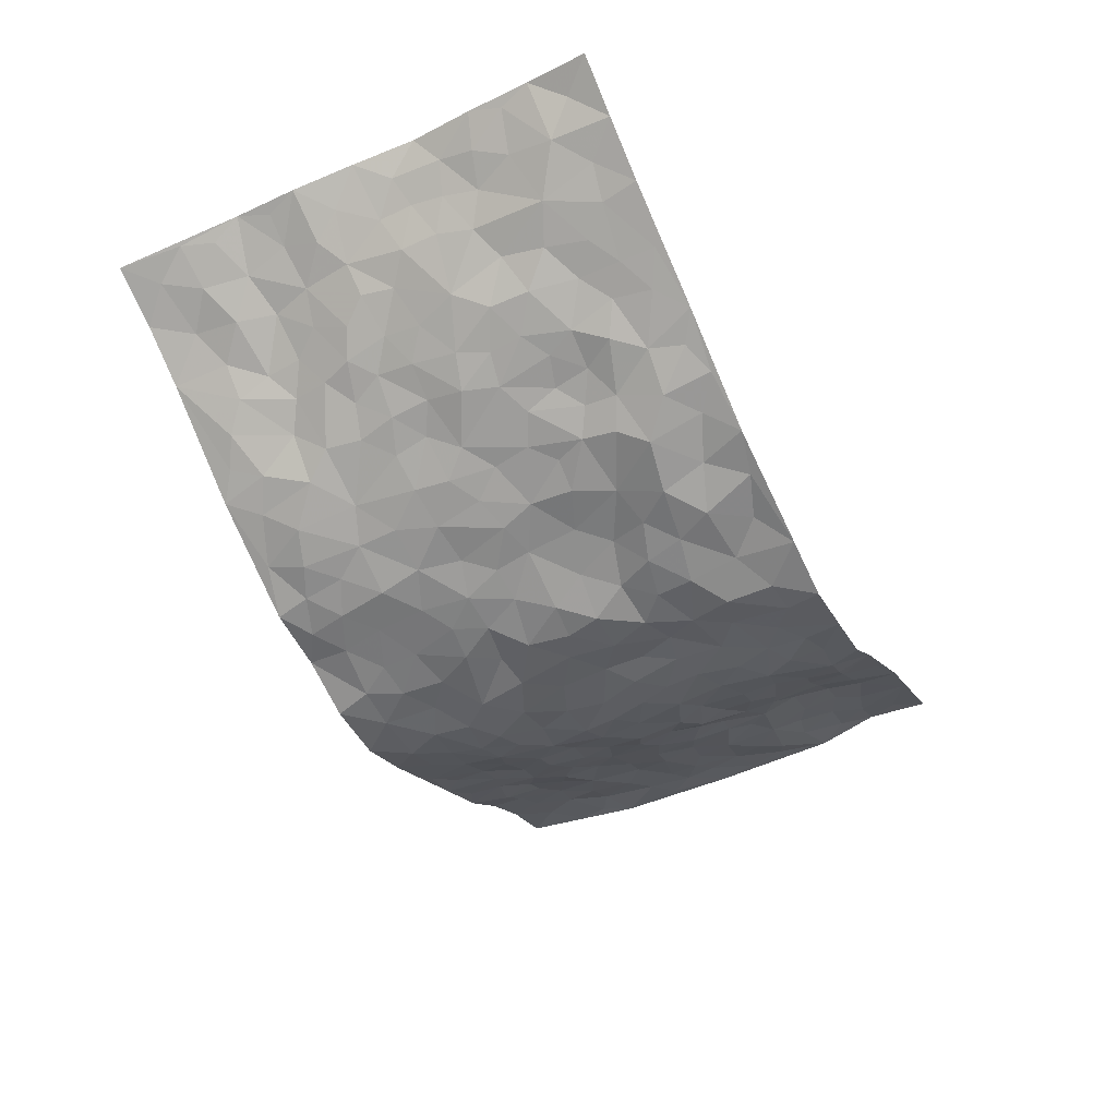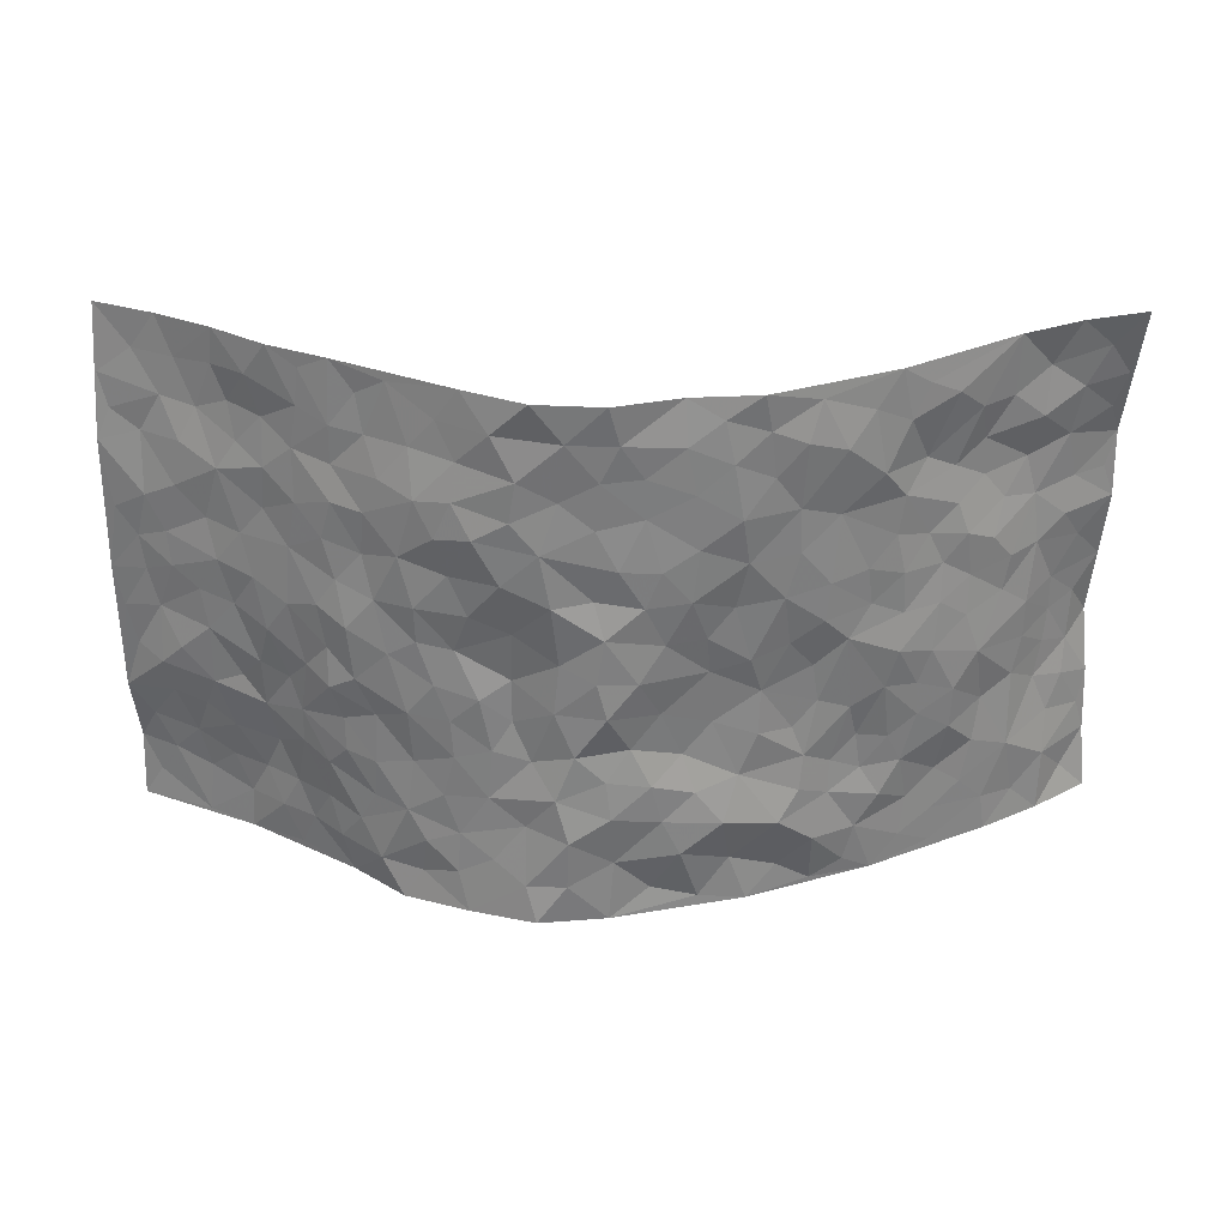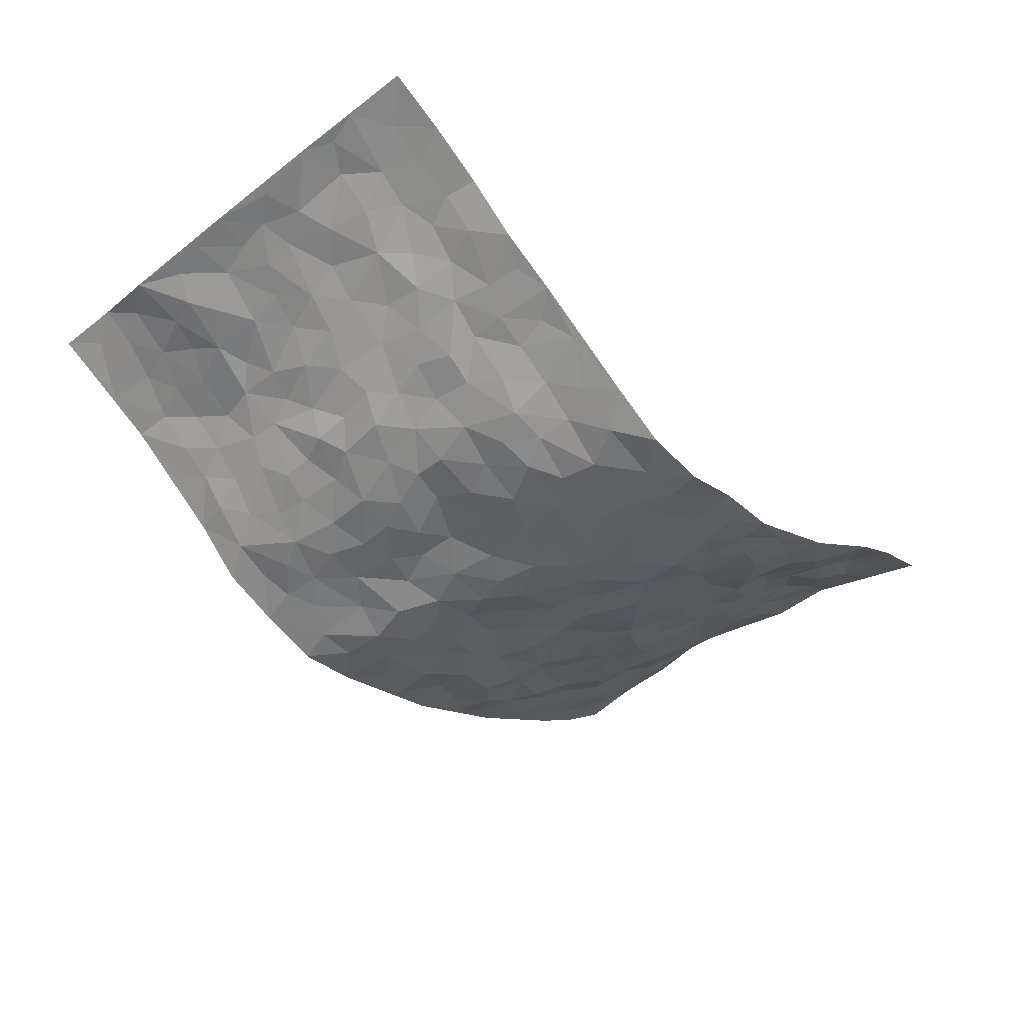
<metadata>
{"format":"obj","ext":"obj","renderer":"f3d","projection":"perspective","resolution":1024,"background":"white","views":[{"elev":-51.1,"azim":-64.0,"up":"+Z"},{"elev":30.0,"azim":-179.6,"up":"+Y"},{"elev":-44.4,"azim":131.5,"up":"+Z"}]}
</metadata>
<code>
v -0.8962 0.01043 0.2503
v -0.9094 0.9992 0.2038
v 0.8886 -0.004413 0.2338
v 0.8886 0.9927 0.2533
v -0.7349 0.3973 0.1475
v -0.8791 0.5058 0.2651
v -0.7796 0.3629 0.1914
v 0.002933 0.001362 -0.1649
v -0.8808 0.258 0.2652
v -0.83 0.3439 0.234
v -0.69 0.00605 0.1113
v -0.8858 0.1334 0.2622
v -0.6615 0.2968 0.1019
v -0.7962 0.007583 0.1768
v -0.7669 0.2933 0.1811
v -0.4689 0.001814 -0.006022
v -0.867 0.1954 0.2505
v -0.2924 0.1669 -0.1077
v -0.719 0.3266 0.1358
v -0.7989 0.126 0.1815
v -0.8427 0.0706 0.2264
v -0.7404 0.06947 0.1471
v -0.6326 0.1305 0.0807
v -0.6793 0.07918 0.1063
v -0.7998 0.2128 0.1962
v -0.8265 0.2764 0.2201
v -0.72 0.1817 0.1276
v -0.65 0.2131 0.09007
v -0.7846 0.4935 0.1947
v -0.868 0.3819 0.2776
v -0.68 1.001 0.1034
v -0.5126 0.2238 0.008422
v 0.2617 0.1577 -0.1296
v -0.8862 0.7549 0.2521
v -0.3547 0.3926 -0.06396
v -0.7135 0.7571 0.1484
v -0.7362 0.8339 0.1417
v -0.5569 0.4441 0.01848
v -0.5666 0.6078 0.03658
v -0.4705 0.9982 -0.03109
v -0.8673 0.692 0.24
v -0.6204 0.5657 0.06956
v -0.3786 0.7544 -0.06787
v -0.4867 0.2811 -0.003031
v -0.4386 0.2255 -0.01816
v -0.4761 0.1631 -0.01152
v -0.4321 0.6363 -0.04044
v -0.3596 0.5584 -0.07987
v 0.165 0.4734 -0.1346
v -0.3278 0.2208 -0.08461
v -0.2064 0.6098 -0.1237
v -0.3673 0.6285 -0.07716
v -0.2928 0.05949 -0.07994
v -0.5878 0.713 0.05218
v -0.3808 0.1939 -0.05066
v -0.7972 0.6227 0.1901
v -0.03371 0.3477 -0.1528
v 0.06032 0.3394 -0.1684
v 0.2981 0.4517 -0.1176
v -0.09182 0.5508 -0.1497
v -0.1613 0.5548 -0.1329
v 0.09709 0.6292 -0.1691
v -0.6032 0.3486 0.04558
v -0.696 0.5781 0.1159
v -0.8669 0.8142 0.2267
v -0.5296 0.1312 0.02809
v -0.3545 0.01302 -0.05548
v -0.7354 0.4707 0.1447
v -0.5808 0.1752 0.05634
v -0.5807 0.02049 0.05342
v -0.2398 0.003499 -0.1045
v -0.5812 0.09087 0.05361
v -0.5197 0.05439 0.02022
v -0.415 0.03775 -0.03215
v -0.4341 0.1045 -0.02676
v -0.8099 0.6907 0.2064
v -0.8903 0.8771 0.2245
v -0.6847 0.5129 0.1118
v 0.001931 0.997 -0.18
v -0.7343 0.6799 0.1568
v -0.5377 0.3163 0.01454
v -0.496 0.4617 -0.01735
v 0.009376 0.571 -0.1724
v -0.04752 0.4823 -0.1634
v 0.004791 0.4189 -0.1741
v -0.1214 0.1275 -0.1478
v -0.5376 0.6716 0.02182
v -0.8298 0.5674 0.2201
v -0.6749 0.6948 0.1148
v -0.4279 0.2977 -0.02281
v -0.6006 0.2692 0.04847
v -0.4795 0.6892 -0.01631
v -0.1666 0.4841 -0.1218
v -0.2549 0.4346 -0.1005
v -0.6091 0.6522 0.05786
v -0.005817 0.1174 -0.1595
v -0.403 0.5092 -0.05401
v -0.3342 0.2876 -0.07626
v -0.2355 0.5019 -0.1142
v -0.1725 0.3809 -0.1153
v -0.8889 0.6295 0.2498
v -0.6593 0.6269 0.09041
v -0.7465 0.5842 0.1582
v -0.3562 0.1097 -0.07385
v -0.4998 0.5337 -0.006487
v -0.6453 0.4099 0.07331
v -0.1223 0.3225 -0.1263
v -0.1452 0.249 -0.1364
v -0.4963 0.6124 -0.009658
v 0.1147 0.7281 -0.1694
v -0.0007117 0.2147 -0.1718
v -0.07 0.273 -0.156
v 0.007767 0.2882 -0.1668
v -0.4133 0.3639 -0.0395
v -0.1948 0.1839 -0.1348
v -0.6173 0.4911 0.06111
v -0.5332 0.3825 0.01027
v -0.4741 0.3923 -0.01879
v -0.3007 0.5229 -0.09379
v -0.2521 0.3491 -0.1044
v -0.3438 0.4664 -0.06938
v -0.2199 0.2697 -0.111
v -0.08493 0.411 -0.1403
v -0.5657 0.5336 0.02857
v -0.08855 0.1976 -0.1517
v -0.2074 0.09552 -0.1105
v -0.3824 0.2579 -0.04584
v -0.8338 0.4435 0.2361
v -0.7858 0.4261 0.1979
v 0.09451 0.422 -0.1604
v 0.2097 0.2378 -0.1379
v 0.08493 0.5162 -0.1591
v 0.02217 0.4873 -0.1732
v 0.1657 0.3924 -0.1361
v 0.7296 0.4929 0.1393
v 0.2208 0.434 -0.1371
v 0.2673 0.3139 -0.1272
v 0.1627 0.5673 -0.1441
v 0.1268 0.9978 -0.1722
v -0.2894 0.6185 -0.1083
v 0.4021 0.8797 -0.03525
v 0.4577 0.9981 0.003382
v -0.2149 0.78 -0.1422
v -0.05625 0.8632 -0.1615
v -0.3113 0.3476 -0.07895
v -0.4411 0.5656 -0.03225
v -0.06857 0.05303 -0.1408
v -0.1532 0.0232 -0.125
v 0.1292 0.002872 -0.1825
v 0.01655 0.8587 -0.1701
v -0.01404 0.6987 -0.1691
v 0.4129 0.1967 -0.06748
v 0.3391 0.2903 -0.102
v 0.5588 0.5248 0.0302
v 0.5032 0.5461 -0.008264
v 0.4429 0.1354 -0.05079
v 0.4987 0.2271 -0.01073
v 0.4043 0.3616 -0.06656
v 0.02647 0.6396 -0.1616
v -0.05707 0.6267 -0.1618
v -0.1457 0.7286 -0.149
v -0.08502 0.6923 -0.16
v -0.05782 0.7902 -0.1595
v -0.1348 0.6318 -0.1497
v 0.02441 0.7733 -0.1681
v 0.2394 0.9989 -0.1183
v -0.01655 0.9253 -0.1718
v -0.2661 0.8462 -0.1206
v -0.1984 0.8798 -0.1437
v -0.3103 0.7811 -0.1019
v -0.2443 0.9981 -0.1347
v -0.2267 0.6949 -0.13
v -0.3133 0.6996 -0.1007
v -0.1392 0.8286 -0.1509
v -0.1189 0.9977 -0.1443
v 0.225 0.746 -0.152
v 0.18 0.666 -0.1593
v 0.3278 0.5954 -0.1072
v 0.2613 0.5231 -0.1203
v 0.2678 0.6664 -0.1238
v 0.41 0.7445 -0.04998
v 0.3523 0.6836 -0.09024
v 0.2887 0.7339 -0.1231
v 0.07191 0.9281 -0.1731
v 0.08343 0.8218 -0.1645
v 0.1508 0.8576 -0.1655
v 0.2483 0.8732 -0.1221
v 0.3206 0.7946 -0.1046
v 0.2355 0.5953 -0.1346
v -0.8083 0.8705 0.185
v -0.6293 0.8194 0.0881
v -0.7917 0.7791 0.1899
v -0.7909 1.001 0.1613
v -0.8489 0.9424 0.194
v -0.7417 0.9241 0.1532
v -0.6767 0.8879 0.109
v -0.5736 0.9303 0.0288
v -0.6191 0.8873 0.06515
v -0.6338 0.7486 0.09299
v -0.5248 0.8159 0.02075
v -0.5776 0.7832 0.05568
v -0.4908 0.9012 -0.01981
v -0.3849 0.8778 -0.0822
v -0.5203 0.9607 -0.002169
v -0.4509 0.8158 -0.04361
v -0.4285 0.9356 -0.05292
v -0.3383 0.9725 -0.09366
v -0.4901 0.7615 -0.01346
v -0.3176 0.9013 -0.1099
v -0.2564 0.9302 -0.1261
v 0.1627 0.7843 -0.164
v 0.2573 0.8048 -0.1316
v 0.1911 0.9333 -0.1494
v 0.3807 0.8126 -0.06234
v 0.3266 0.8809 -0.08133
v 0.3615 0.9825 -0.05132
v 0.2804 0.938 -0.1005
v 0.4146 0.9476 -0.0206
v 0.377 0.4935 -0.08404
v 0.3254 0.5291 -0.1048
v 0.4653 0.6036 -0.0247
v 0.4161 0.6643 -0.04468
v 0.3977 0.5881 -0.0663
v 0.3533 0.1905 -0.1051
v 0.464 0.3344 -0.03351
v 0.4501 0.5225 -0.04925
v 0.3464 0.3883 -0.1041
v -0.1226 0.9141 -0.1531
v -0.182 0.9575 -0.143
v 0.3223 0.1334 -0.1176
v 0.5651 0.01382 0.04929
v 0.2014 0.3331 -0.1373
v 0.2722 0.3854 -0.1255
v 0.5464 0.2465 0.02905
v 0.6685 0.9939 0.1386
v 0.8973 0.2432 0.2234
v 0.4639 0.8113 -0.004755
v 0.6638 0.4844 0.1035
v 0.4668 0.7469 -0.0173
v 0.9015 0.4931 0.2221
v 0.6174 0.2921 0.07953
v 0.4885 0.4672 -0.01717
v 0.7161 0.3075 0.1292
v 0.5306 0.4141 0.01374
v 0.463 0.002748 -0.02185
v 0.09404 0.2522 -0.1711
v 0.483 0.077 -0.02051
v 0.1344 0.3183 -0.1465
v 0.4085 0.2669 -0.07067
v 0.8011 0.2602 0.177
v 0.6013 0.4597 0.05588
v 0.5377 0.08182 0.02957
v 0.4394 0.4257 -0.05497
v 0.566 0.3702 0.04442
v 0.288 0.233 -0.1229
v 0.463 0.2714 -0.03866
v 0.267 0.07873 -0.1331
v 0.3678 0.002976 -0.1035
v 0.2501 0.002208 -0.1461
v 0.204 0.1148 -0.1478
v 0.07186 0.1697 -0.1809
v 0.1463 0.1893 -0.1543
v 0.5654 0.1468 0.05248
v 0.7167 0.4191 0.1292
v 0.6836 0.2185 0.1242
v 0.5993 0.07981 0.07126
v 0.6212 0.3822 0.07517
v 0.6596 0.3364 0.1069
v 0.8169 0.3207 0.1751
v 0.6895 0.5642 0.117
v 0.6291 0.1439 0.1029
v 0.6935 0.1473 0.1376
v 0.7757 0.363 0.1542
v 0.8643 0.3428 0.2092
v 0.8125 0.4329 0.1867
v 0.5457 0.3117 0.02788
v 0.7428 0.1026 0.1676
v 0.3315 0.06364 -0.1077
v 0.4069 0.06942 -0.07949
v 0.07497 0.07748 -0.1783
v 0.1476 0.07266 -0.1696
v 0.901 0.7436 0.2267
v 0.6635 0.07685 0.1235
v 0.5989 0.2147 0.08054
v 0.8833 0.4178 0.2156
v 0.8328 0.5029 0.1971
v 0.7386 0.2474 0.1527
v 0.503 0.1481 0.0003067
v 0.6669 -0.0008669 0.1202
v 0.4877 0.3933 -0.02886
v 0.8507 0.05818 0.2223
v 0.8852 0.1202 0.2436
v 0.7635 0.1771 0.173
v 0.8143 0.12 0.2029
v 0.753 0.005327 0.1651
v 0.8516 0.1834 0.2195
v 0.6215 0.5534 0.0735
v 0.6411 0.6302 0.09352
v 0.5499 0.6348 0.03498
v 0.7604 0.6866 0.1623
v 0.5882 0.7697 0.06549
v 0.8815 0.6185 0.2155
v 0.7055 0.6378 0.1367
v 0.7862 0.5898 0.1743
v 0.6768 0.7404 0.1197
v 0.7797 0.5254 0.1659
v 0.8418 0.5682 0.2018
v 0.8207 0.6537 0.1908
v 0.5942 0.6904 0.07051
v 0.5326 0.7231 0.0264
v 0.4866 0.6744 -0.007802
v 0.7771 0.8459 0.1928
v 0.6494 0.8668 0.1249
v 0.7454 0.772 0.1618
v 0.8198 0.7711 0.2078
v 0.71 0.8385 0.1595
v 0.892 0.8681 0.2391
v 0.6377 0.7989 0.1076
v 0.8741 0.8049 0.2277
v 0.6752 0.9267 0.1419
v 0.775 0.9921 0.2032
v 0.5685 0.9964 0.06228
v 0.7447 0.9196 0.1834
v 0.8241 0.9213 0.2217
v 0.6117 0.9311 0.08934
v 0.5201 0.9003 0.03236
v 0.4636 0.8808 -0.003197
v 0.5132 0.9686 0.03202
v 0.5329 0.8208 0.03617
v 0.5863 0.858 0.07927
f 29 6 128
f 12 21 20
f 26 10 9
f 55 45 46
f 27 19 15
f 26 9 17
f 101 6 88
f 12 1 21
f 7 15 19
f 125 86 96
f 84 123 85
f 129 29 128
f 25 27 15
f 12 20 17
f 73 75 66
f 22 14 11
f 26 17 25
f 9 12 17
f 25 15 26
f 5 129 7
f 52 146 48
f 55 18 50
f 7 19 5
f 20 27 25
f 124 82 105
f 41 76 34
f 20 14 22
f 14 20 21
f 14 21 1
f 24 22 11
f 24 27 22
f 72 66 69
f 69 32 91
f 70 24 11
f 24 23 27
f 17 20 25
f 27 20 22
f 10 15 7
f 10 26 15
f 23 28 27
f 27 13 19
f 28 23 69
f 13 27 28
f 119 121 94
f 10 7 129
f 6 30 128
f 9 10 30
f 36 192 80
f 80 102 89
f 118 81 44
f 64 103 78
f 115 126 86
f 45 32 46
f 91 63 13
f 129 68 29
f 95 87 54
f 95 54 199
f 202 40 204
f 82 97 105
f 29 88 6
f 18 55 104
f 148 126 71
f 38 82 124
f 50 18 122
f 117 82 38
f 5 19 106
f 82 117 118
f 80 64 102
f 127 45 55
f 194 77 190
f 98 35 114
f 39 124 105
f 127 50 98
f 106 19 13
f 66 75 46
f 39 95 42
f 63 117 38
f 95 89 102
f 101 56 76
f 51 140 99
f 18 53 126
f 62 83 132
f 45 127 90
f 112 113 57
f 103 29 68
f 130 85 58
f 109 39 105
f 35 94 121
f 113 246 58
f 151 165 163
f 120 100 94
f 114 127 98
f 192 190 65
f 95 39 87
f 36 191 37
f 67 104 74
f 56 101 88
f 13 63 106
f 192 34 76
f 268 241 243
f 108 115 125
f 93 84 60
f 133 84 85
f 156 288 157
f 101 76 41
f 80 103 64
f 105 97 146
f 99 61 51
f 92 109 47
f 125 96 111
f 158 227 153
f 75 104 55
f 69 66 32
f 81 91 32
f 106 78 68
f 42 64 78
f 77 34 65
f 24 70 72
f 75 73 16
f 16 71 67
f 2 34 77
f 13 28 91
f 103 56 88
f 56 80 76
f 72 69 23
f 11 16 70
f 16 73 70
f 16 67 74
f 115 18 126
f 24 72 23
f 73 72 70
f 16 74 75
f 72 73 66
f 32 45 44
f 84 83 60
f 66 46 32
f 78 106 116
f 117 63 81
f 67 53 104
f 103 68 78
f 69 91 28
f 36 80 89
f 106 38 116
f 106 68 5
f 81 118 117
f 62 132 138
f 32 44 81
f 53 67 71
f 57 58 85
f 123 100 107
f 93 60 61
f 33 230 224
f 8 96 147
f 132 133 130
f 140 48 119
f 93 100 123
f 122 98 50
f 164 60 160
f 53 71 126
f 125 112 108
f 193 194 195
f 75 55 46
f 63 91 81
f 56 103 80
f 196 198 31
f 18 104 53
f 121 48 97
f 38 106 63
f 118 97 82
f 97 35 121
f 51 172 140
f 130 134 49
f 87 39 109
f 288 252 263
f 97 114 35
f 47 43 92
f 57 113 58
f 248 130 58
f 34 101 41
f 114 90 127
f 116 124 42
f 145 94 35
f 118 114 97
f 167 79 175
f 98 145 35
f 85 123 57
f 43 47 52
f 199 36 89
f 42 78 116
f 159 83 62
f 88 29 103
f 74 104 75
f 118 44 90
f 173 140 172
f 42 95 102
f 190 192 37
f 65 190 77
f 89 95 199
f 125 111 112
f 92 87 109
f 18 115 122
f 177 180 176
f 112 57 107
f 109 105 146
f 93 94 100
f 285 286 275
f 96 86 147
f 137 232 131
f 57 123 107
f 87 92 208
f 49 134 136
f 132 130 49
f 161 164 162
f 50 127 55
f 122 108 107
f 122 107 100
f 48 140 52
f 118 90 114
f 99 119 94
f 123 84 93
f 36 37 192
f 48 121 119
f 120 122 100
f 39 42 124
f 38 124 116
f 248 58 246
f 44 45 90
f 98 122 120
f 146 52 47
f 94 93 99
f 168 209 170
f 212 183 188
f 202 197 200
f 42 102 64
f 107 108 112
f 99 93 61
f 8 280 96
f 112 111 113
f 125 115 86
f 115 108 122
f 128 30 10
f 5 68 129
f 10 129 128
f 132 49 138
f 83 84 133
f 130 133 85
f 83 133 132
f 248 134 130
f 156 152 224
f 151 110 165
f 212 186 211
f 153 224 249
f 254 251 244
f 246 261 262
f 225 158 249
f 49 136 179
f 185 184 150
f 214 188 181
f 181 188 182
f 161 163 174
f 143 170 172
f 110 211 185
f 184 79 167
f 174 228 169
f 62 110 159
f 163 150 144
f 210 169 229
f 170 143 168
f 176 211 110
f 98 120 145
f 94 145 120
f 48 146 97
f 109 146 47
f 148 86 126
f 147 86 148
f 71 8 148
f 8 147 148
f 244 276 254
f 232 136 134
f 174 143 161
f 60 83 160
f 163 162 151
f 159 160 83
f 261 281 262
f 259 281 149
f 219 220 59
f 246 113 111
f 33 255 131
f 157 256 152
f 137 255 153
f 230 278 279
f 262 260 33
f 154 155 242
f 131 255 137
f 248 131 232
f 281 280 149
f 259 258 278
f 220 179 59
f 159 151 160
f 162 160 151
f 164 61 60
f 228 174 144
f 144 174 163
f 159 110 151
f 161 172 164
f 186 184 185
f 161 162 163
f 61 164 51
f 160 162 164
f 187 217 213
f 150 163 165
f 205 202 200
f 79 184 139
f 170 43 173
f 174 169 143
f 161 143 172
f 167 144 150
f 176 180 183
f 172 170 173
f 223 226 221
f 185 150 165
f 99 140 119
f 207 206 203
f 172 51 164
f 43 52 173
f 173 52 140
f 167 175 228
f 228 229 169
f 210 168 169
f 177 110 62
f 189 138 179
f 62 138 177
f 136 232 233
f 181 182 222
f 150 184 167
f 178 180 189
f 49 179 138
f 177 138 189
f 180 178 182
f 178 179 220
f 307 308 304
f 222 223 221
f 215 187 188
f 176 183 212
f 187 213 186
f 214 215 188
f 185 211 186
f 237 181 239
f 182 188 183
f 110 185 165
f 216 215 141
f 211 176 212
f 182 183 180
f 176 110 177
f 213 184 186
f 178 189 179
f 177 189 180
f 195 190 37
f 197 198 200
f 195 194 190
f 34 192 65
f 80 192 76
f 37 196 195
f 194 2 77
f 193 2 194
f 196 37 191
f 31 193 195
f 198 196 191
f 31 195 196
f 199 201 191
f 197 204 31
f 198 191 201
f 31 198 197
f 201 199 54
f 36 199 191
f 54 208 201
f 208 43 205
f 208 54 87
f 198 201 200
f 206 205 203
f 43 170 203
f 210 207 209
f 40 202 206
f 31 204 40
f 197 202 204
f 208 205 200
f 43 203 205
f 205 206 202
f 203 209 207
f 171 40 207
f 40 206 207
f 208 200 201
f 43 208 92
f 170 209 203
f 168 143 169
f 207 210 171
f 168 210 209
f 188 187 212
f 212 187 186
f 166 139 213
f 184 213 139
f 237 214 181
f 215 214 141
f 216 141 218
f 213 217 166
f 142 166 216
f 217 216 166
f 187 215 217
f 216 217 215
f 237 141 214
f 142 216 218
f 223 222 182
f 179 136 59
f 223 220 219
f 267 238 251
f 237 327 141
f 223 182 178
f 158 290 253
f 220 223 178
f 59 233 227
f 233 59 136
f 248 246 131
f 153 249 158
f 251 254 267
f 223 219 226
f 111 261 246
f 297 251 238
f 276 256 157
f 167 228 144
f 229 228 175
f 175 171 229
f 229 171 210
f 260 257 33
f 265 271 272
f 266 289 283
f 269 243 250
f 249 224 152
f 266 283 271
f 227 233 137
f 253 227 158
f 325 313 320
f 135 264 275
f 310 329 239
f 270 298 297
f 249 256 225
f 275 273 269
f 311 222 221
f 155 154 299
f 234 276 157
f 310 311 299
f 222 239 181
f 221 226 155
f 266 263 252
f 242 290 244
f 264 273 275
f 273 264 243
f 242 244 154
f 276 290 225
f 288 234 157
f 240 282 302
f 275 286 306
f 225 290 158
f 234 263 284
f 241 254 276
f 233 232 137
f 137 153 227
f 264 135 238
f 244 251 154
f 260 259 257
f 227 253 219
f 33 224 255
f 154 297 299
f 240 302 307
f 297 154 251
f 264 268 243
f 253 226 219
f 271 284 263
f 277 294 293
f 290 242 253
f 241 234 284
f 59 227 219
f 242 155 226
f 252 245 231
f 157 152 156
f 257 230 33
f 152 256 249
f 278 230 257
f 262 33 131
f 224 153 255
f 259 278 257
f 134 248 232
f 230 279 224
f 96 261 111
f 261 96 280
f 280 281 261
f 246 262 131
f 252 247 245
f 268 267 241
f 283 277 272
f 288 247 252
f 275 274 285
f 295 291 294
f 267 268 264
f 263 234 288
f 309 310 299
f 290 276 244
f 283 272 271
f 267 254 241
f 265 243 241
f 236 240 285
f 297 238 270
f 303 305 298
f 241 276 234
f 221 155 299
f 272 277 293
f 250 243 287
f 286 285 240
f 284 271 265
f 271 263 266
f 295 3 291
f 225 256 276
f 241 284 265
f 289 266 231
f 3 292 291
f 321 235 323
f 293 294 296
f 279 278 258
f 245 279 258
f 279 156 224
f 260 281 259
f 280 8 149
f 262 281 260
f 231 266 252
f 267 264 238
f 306 304 270
f 283 289 295
f 243 269 273
f 236 269 250
f 294 292 296
f 274 236 285
f 269 274 275
f 250 287 293
f 245 289 231
f 236 274 269
f 156 279 247
f 242 226 253
f 247 279 245
f 243 265 287
f 288 156 247
f 265 272 293
f 296 292 236
f 293 287 265
f 295 294 277
f 277 283 295
f 236 250 296
f 289 3 295
f 292 294 291
f 293 296 250
f 300 304 308
f 325 320 235
f 329 330 326
f 270 304 303
f 270 303 298
f 309 305 301
f 135 306 270
f 299 297 298
f 298 309 299
f 238 135 270
f 300 314 305
f 303 300 305
f 304 306 307
f 300 303 304
f 282 319 315
f 322 325 235
f 275 306 135
f 307 306 286
f 240 307 286
f 308 307 302
f 302 282 308
f 308 282 315
f 305 309 298
f 310 309 301
f 310 301 329
f 310 239 311
f 222 311 239
f 299 311 221
f 319 312 315
f 312 323 316
f 301 305 318
f 305 314 316
f 300 308 315
f 316 314 312
f 312 314 315
f 315 314 300
f 323 312 324
f 316 313 318
f 282 4 317
f 330 313 325
f 4 321 324
f 235 320 323
f 282 317 319
f 312 319 317
f 326 325 322
f 316 320 313
f 316 318 305
f 142 218 327
f 327 218 141
f 316 323 320
f 324 312 317
f 4 324 317
f 321 323 324
f 318 313 330
f 328 326 322
f 326 327 329
f 329 327 237
f 326 328 327
f 322 142 328
f 327 328 142
f 329 237 239
f 301 318 330
f 326 330 325
f 330 329 301

</code>
